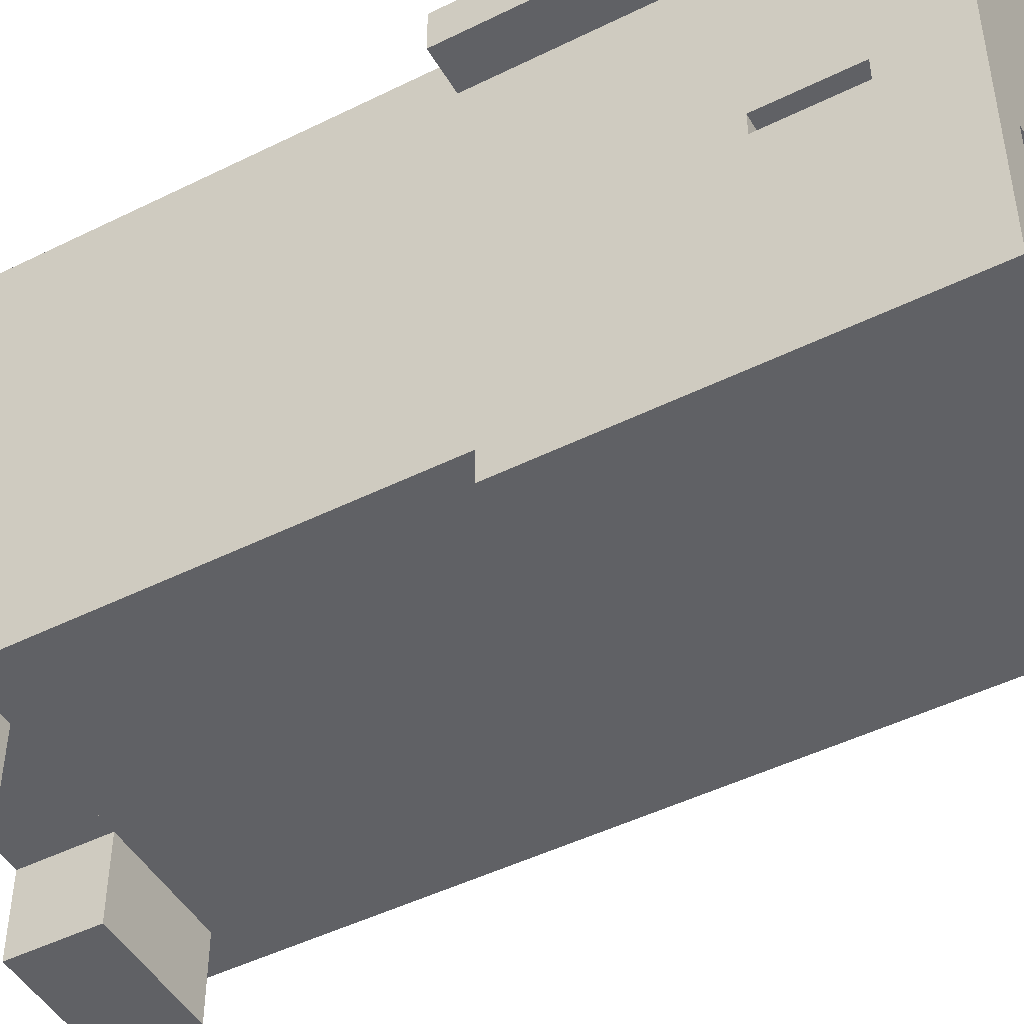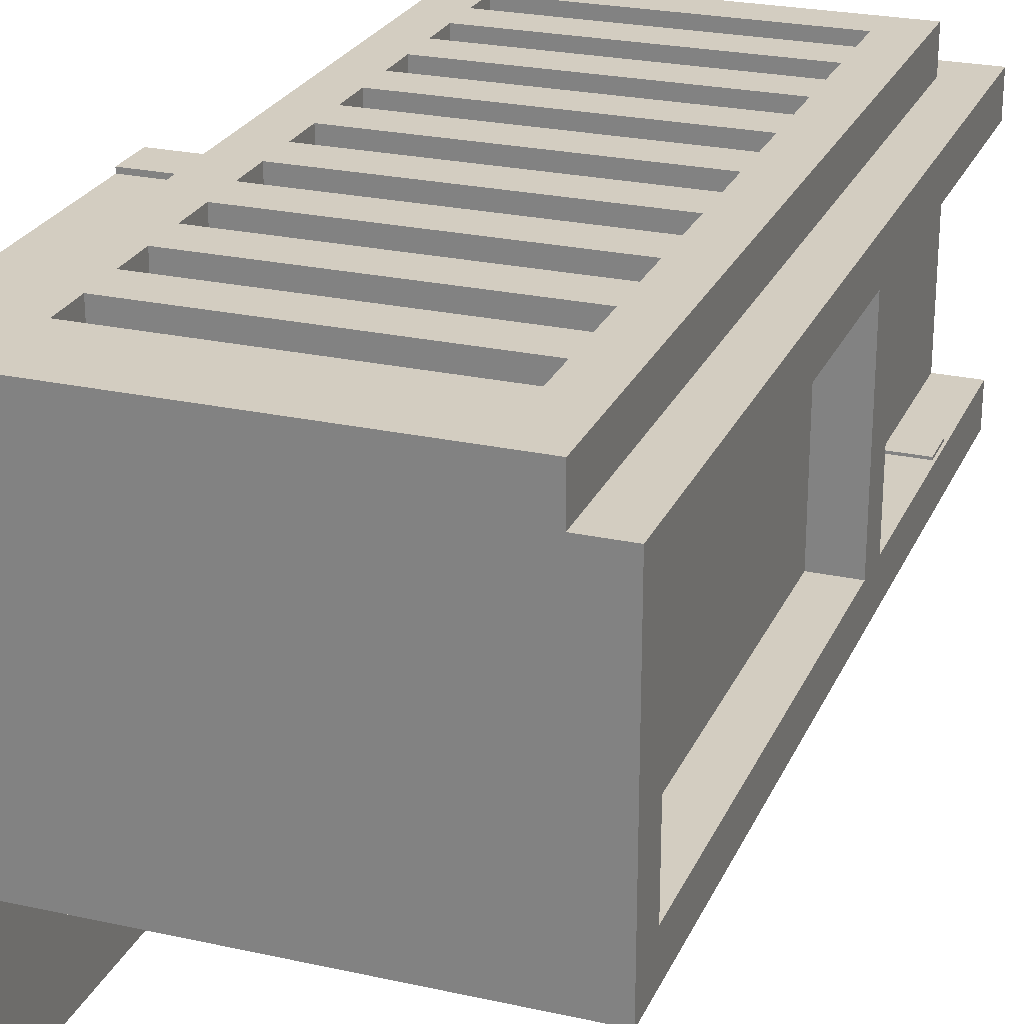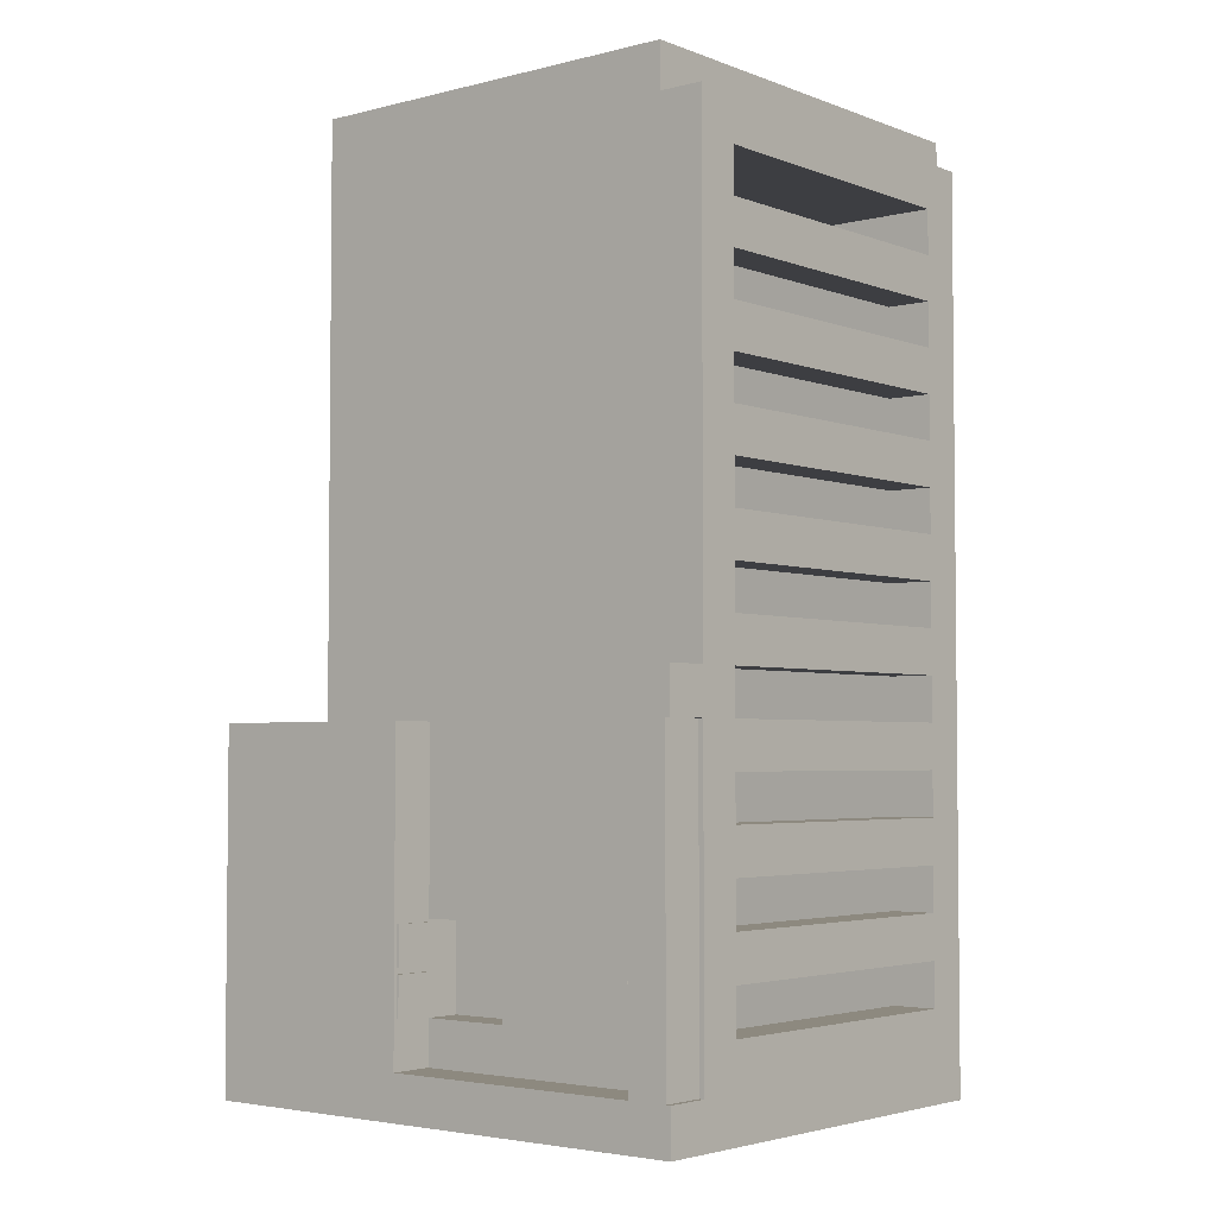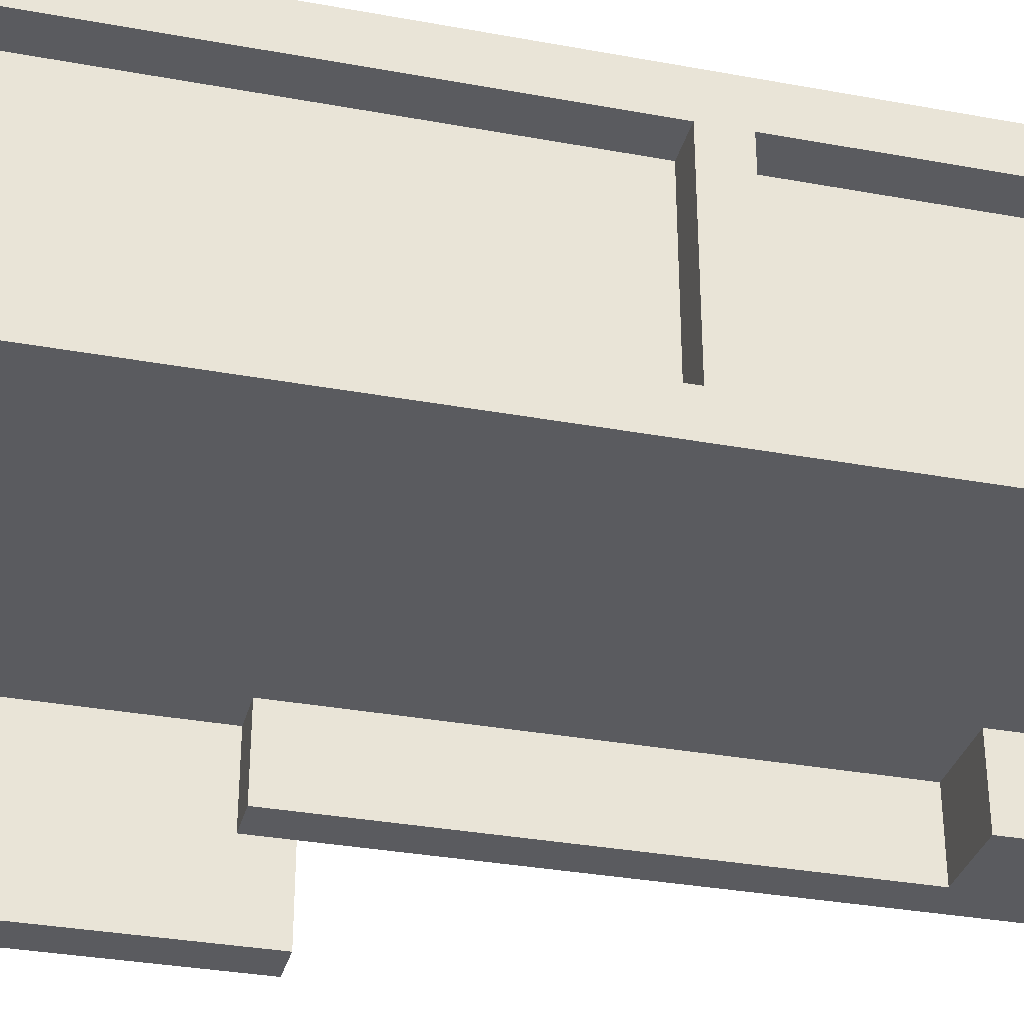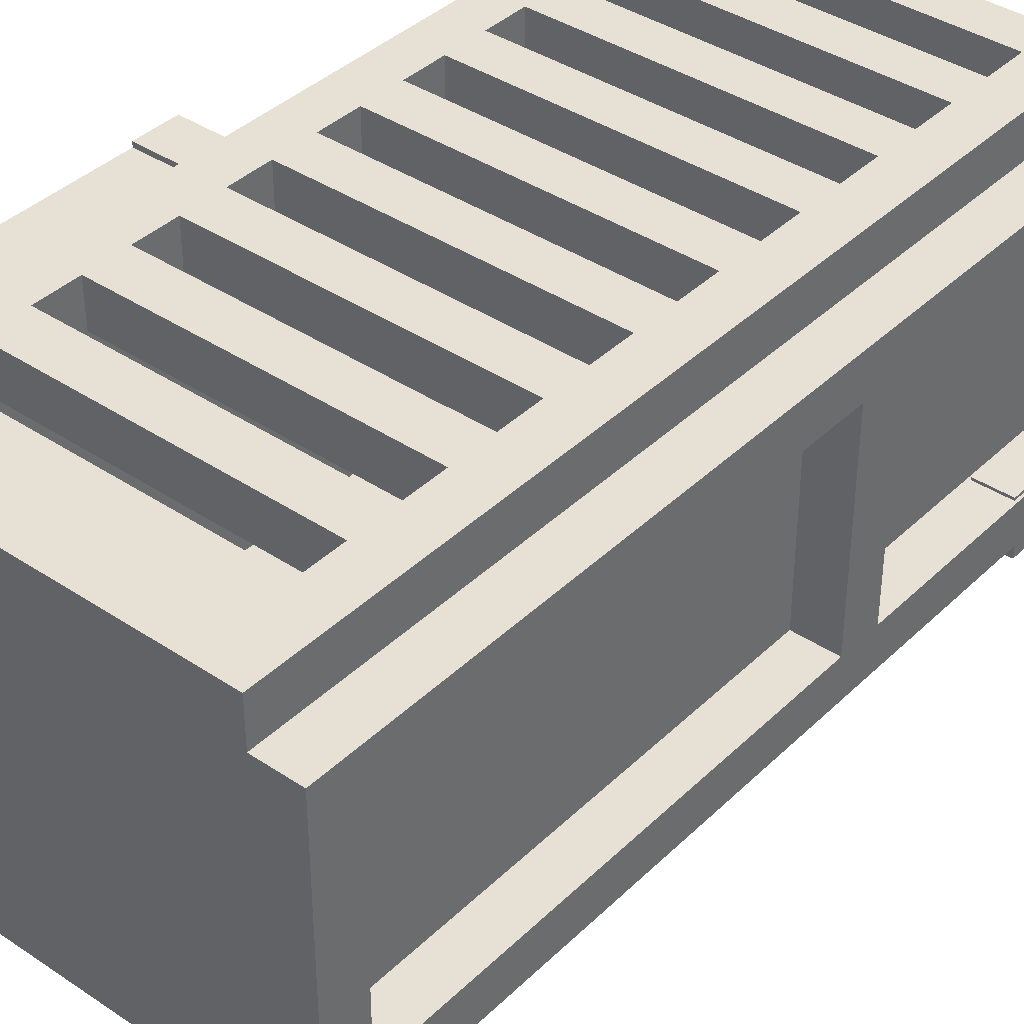
<metadata>
{"format":"obj","ext":"obj","renderer":"f3d","projection":"perspective","resolution":1024,"background":"white","views":[{"elev":-47.5,"azim":119.2,"up":"+Y"},{"elev":24.8,"azim":-160.1,"up":"+Y"},{"elev":-3.6,"azim":129.5,"up":"+Z"},{"elev":-32.8,"azim":-104.3,"up":"+Y"},{"elev":39.0,"azim":-140.0,"up":"+Y"}]}
</metadata>
<code>
v -74.06 75 105.9
v -74.06 75 119.1
v -74.06 75.94 105.9
v -74.06 75.94 119.1
v -60.94 75 105.9
v -60.94 75 119.1
v -60.94 75.94 105.9
v -60.94 75.94 119.1
v -44.06 75 105.9
v -44.06 75 119.1
v -44.06 75.94 105.9
v -44.06 75.94 119.1
v -30.94 75 105.9
v -30.94 75 119.1
v -30.94 75.94 105.9
v -30.94 75.94 119.1
v 45.94 75 -119.1
v 45.94 75 -105.9
v 45.94 75.94 -119.1
v 45.94 75.94 -105.9
v 59.06 75 -119.1
v 59.06 75 -105.9
v 59.06 75.94 -119.1
v 59.06 75.94 -105.9
v 45.94 75 -104.1
v 45.94 75 -90.94
v 45.94 75.94 -104.1
v 45.94 75.94 -90.94
v 59.06 75 -104.1
v 59.06 75 -90.94
v 59.06 75.94 -104.1
v 59.06 75.94 -90.94
v 75.94 75 -119.1
v 75.94 75 -105.9
v 75.94 75.94 -119.1
v 75.94 75.94 -105.9
v 89.06 75 -119.1
v 89.06 75 -105.9
v 89.06 75.94 -119.1
v 89.06 75.94 -105.9
v 75.94 75 -104.1
v 75.94 75 -90.94
v 75.94 75.94 -104.1
v 75.94 75.94 -90.94
v 89.06 75 -104.1
v 89.06 75 -90.94
v 89.06 75.94 -104.1
v 89.06 75.94 -90.94
v -47.81 75 120
v -45 75 120
v -47.81 90 120
v -45 90 120
v -47.81 75 105
v -45 75 105
v 90 178.3 -30
v -45 90 105
v 90 165 -15
v -45 90 120
v 90 180 -15
v -45 105 120
v 75 178.3 -30
v -45 90 105
v 90 180 -30
v -45 105 105
v 62.81 75 -120
v 60 75 -120
v 62.81 90 -120
v 60 90 -120
v 62.81 75 -105
v 60 75 -105
v 62.81 90 -105
v 60 90 -105
v 62.81 90 -120
v 60 90 -120
v 62.81 105 -120
v 60 105 -120
v 62.81 90 -105
v 60 90 -105
v 62.81 105 -105
v 60 105 -105
v 60 75 -90
v 62.81 75 -90
v 60 90 -90
v 62.81 90 -90
v 60 75 -105
v 62.81 75 -105
v 60 90 -105
v 62.81 90 -105
v 60 90 -90
v 62.81 90 -90
v 60 105 -90
v 62.81 105 -90
v 60 90 -105
v 62.81 90 -105
v 60 105 -105
v 62.81 105 -105
v -75 60 -150
v -75 75 -135
v -75 75 -150
v -60 75 -135
v -75 150 -135
v -60 150 -135
v -75 165 -135
v -75 165 -150
v -60 165 -150
v -75 75 30
v -60 75 30
v -75 150 30
v -75 165 30
v -60 150 30
v -75 60 45
v -75 75 45
v -60 60 45
v -60 75 45
v -75 150 45
v -60 150 45
v -75 165 45
v -60 75 105
v -60 151.7 105
v -60 75 120
v -60 151.7 120
v -60 60 135
v -60 165 150
v -75 60 165
v -75 75 165
v -60 60 165
v -60 75 165
v -75 150 165
v -75 165 165
v -60 150 165
v -60 165 165
v -60 180 -150
v -45 75 -135
v -45 165 -135
v -45 165 -120
v -60 180 -120
v -45 180 -120
v -45 165 -105
v -45 180 -105
v -45 165 -90
v -45 180 -90
v -45 165 -75
v -45 180 -75
v -45 165 -60
v -45 180 -60
v -45 165 -45
v -45 180 -45
v -45 165 -30
v -45 180 -30
v -45 165 -15
v -45 180 -15
v -45 165 0
v -45 180 0
v -45 165 15
v -45 180 15
v -45 165 30
v -45 180 30
v -45 165 45
v -45 180 45
v -45 165 60
v -45 180 60
v -45 165 75
v -45 180 75
v -45 165 90
v -45 180 90
v -45 75 105
v -60 74.15 105
v -45 105 105
v -45 165 105
v -45 180 105
v -45 75 120
v -60 74.15 120
v -45 105 120
v -45 165 120
v -45 180 120
v -45 75 135
v -45 165 135
v -45 180 135
v -60 30 135
v -60 180 150
v -45 180 150
v -60 30 165
v -60 45 165
v -45 45 165
v -45 60 165
v -45 75 165
v -45 75 150
v -45 150 150
v -45 150 165
v -45 165 165
v -30 45 165
v -30 60 165
v -30 75 165
v -15 60 135
v -15 30 135
v -15 30 165
v -15 45 165
v -15 60 165
v -15 75 165
v 30 60 135
v 30 60 165
v 30 75 165
v 30 30 135
v 30 30 165
v 60 60 -150
v 60 75 -135
v 60 165 -135
v 60 75 -120
v 60 165 -120
v 60 180 -120
v 60 75 -90
v 60 165 -90
v 60 165 -105
v 60 180 -105
v 60 180 -90
v 60 165 -60
v 60 165 -75
v 60 180 -75
v 60 180 -60
v 60 60 -45
v 60 165 -30
v 60 165 -45
v 60 180 -45
v 60 180 -30
v 60 165 0
v 60 165 -15
v 60 180 -15
v 60 180 0
v 60 165 30
v 60 165 15
v 60 180 15
v 60 180 30
v 60 60 45
v 60 165 60
v 60 165 45
v 60 180 45
v 60 180 60
v 60 165 90
v 60 165 75
v 60 180 75
v 60 180 90
v 60 165 120
v 60 165 105
v 60 180 105
v 60 180 120
v 60 60 135
v 60 75 135
v 60 30 135
v 60 75 150
v 60 150 150
v 60 165 135
v 60 180 135
v 60 180 150
v 60 30 165
v 60 75 165
v 60 150 165
v 60 165 165
v 75 60 -135
v 75 60 -150
v 75 180 -150
v 75 180 -135
v 75 75 -120
v 75 75 -135
v 60 105 -120
v 75 105 -120
v 75 165 -135
v 75 165 -120
v 75 180 -120
v 75 75 -90
v 60 105 -90
v 75 105 -90
v 75 165 -90
v 75 60 -45
v 60 30 -45
v 75 30 -30
v 75 30 -45
v 75 75 -30
v 75 165 -30
v 75 180 -30
v 75 60 -30
v 75 165 -15
v 75 180 -15
v 75 165 150
v 75 180 150
v 75 30 165
v 75 75 165
v 75 165 165
v 75 0 -150
v 75 15 -135
v 75 15 -150
v 90 0 -150
v 90 15 -150
v 90 15 -135
v 75 30 -135
v 90 30 -135
v 90 60 -150
v 90 60 -135
v 90 75 -150
v 90 75 -135
v 90 165 -150
v 90 165 -135
v 90 180 -150
v 90 180 -135
v 90 165 -120
v 90 178.3 -135
v 90 178.3 -120
v 75 178.3 -135
v 90 165 -105
v 90 178.3 -120
v 90 178.3 -105
v 90 165 -90
v 90 178.3 -105
v 90 178.3 -90
v 90 165 -75
v 90 178.3 -90
v 90 178.3 -75
v 90 165 -60
v 90 178.3 -75
v 90 178.3 -60
v 75 15 -45
v 90 15 -45
v 90 30 -45
v 90 60 -45
v 90 165 -45
v 90 178.3 -60
v 90 178.3 -45
v 75 0 -30
v 75 15 -30
v 90 0 -30
v 90 15 -30
v 90 60 -30
v 90 75 -30
v 90 165 -30
v 90 178.3 -45
o __RTX___Test_Map_2_0__223_0_-234_to_233_319_-213
f 328 290 288
f 329 327 288
f 259 296 291
f 291 292 330
f 258 259 290
f 292 296 297
f 273 258 294
f 295 297 323
f 329 331 280
f 275 276 320
f 321 323 331
f 327 328 288
f 291 329 288
f 288 259 291
f 329 291 330
f 289 258 290
f 293 292 297
f 276 273 294
f 322 295 323
f 327 329 280
f 328 275 320
f 330 321 331
f 125 112 111
f 126 124 111
f 127 114 112
f 126 127 125
f 124 125 111
f 113 126 111
f 125 127 112
f 124 126 125
f 333 278 266
f 55 305 307
f 301 333 266
f 61 55 307
f 301 305 306
f 304 309 310
f 308 312 313
f 311 315 316
f 314 318 319
f 317 325 326
f 324 334 55
f 304 301 306
f 308 304 310
f 311 308 313
f 314 311 316
f 317 314 319
f 324 317 326
f 333 324 55
f 226 227 221
f 251 252 242
f 243 244 238
f 239 240 234
f 57 333 59
f 253 284 210
f 217 218 212
f 266 301 261
f 278 279 333
f 261 303 260
f 180 132 105
f 132 302 300
f 268 260 132
f 135 137 139
f 181 137 136
f 140 141 143
f 144 145 147
f 148 149 151
f 152 153 155
f 156 157 159
f 160 161 163
f 164 165 170
f 174 175 178
f 283 284 180
f 209 135 134
f 209 210 137
f 212 140 138
f 139 214 213
f 215 214 139
f 212 215 141
f 216 144 142
f 143 218 217
f 219 218 143
f 216 219 145
f 221 148 146
f 147 223 222
f 224 223 147
f 221 224 149
f 225 152 150
f 151 227 226
f 228 227 151
f 225 228 153
f 229 156 154
f 155 231 230
f 232 231 155
f 229 232 157
f 234 160 158
f 159 236 235
f 237 236 159
f 234 237 161
f 238 164 162
f 163 240 239
f 241 240 163
f 238 241 165
f 242 174 169
f 170 244 243
f 245 244 170
f 242 245 175
f 178 252 251
f 253 252 178
f 266 261 279
f 214 210 209
f 284 268 210
f 218 215 212
f 223 219 216
f 227 224 221
f 281 282 284
f 231 228 225
f 236 232 229
f 240 237 234
f 244 241 238
f 252 245 242
f 300 302 303
f 303 302 260
f 301 303 261
f 278 333 57
f 279 63 333
f 333 63 59
f 59 63 279
f 57 59 282
f 222 223 216
f 235 236 229
f 281 57 282
f 230 231 225
f 283 281 284
f 282 59 279
f 213 214 209
f 301 300 303
f 281 278 57
f 123 180 105
f 105 132 300
f 136 268 132
f 138 135 139
f 180 181 136
f 142 140 143
f 146 144 147
f 150 148 151
f 154 152 155
f 158 156 159
f 162 160 163
f 169 164 170
f 177 174 178
f 123 283 180
f 207 209 134
f 135 209 137
f 213 212 138
f 138 139 213
f 141 215 139
f 140 212 141
f 217 216 142
f 142 143 217
f 145 219 143
f 144 216 145
f 222 221 146
f 146 147 222
f 149 224 147
f 148 221 149
f 226 225 150
f 150 151 226
f 153 228 151
f 152 225 153
f 230 229 154
f 154 155 230
f 157 232 155
f 156 229 157
f 235 234 158
f 158 159 235
f 161 237 159
f 160 234 161
f 239 238 162
f 162 163 239
f 165 241 163
f 164 238 165
f 243 242 169
f 169 170 243
f 175 245 170
f 174 242 175
f 177 178 251
f 181 253 178
f 278 266 279
f 184 191 185
f 191 192 185
f 60 58 62
f 67 68 72
f 73 74 76
f 79 77 73
f 80 78 77
f 75 76 80
f 74 78 80
f 83 84 88
f 91 89 90
f 93 89 91
f 94 93 95
f 91 92 96
f 92 90 94
f 64 60 62
f 71 67 72
f 75 73 76
f 75 79 73
f 79 80 77
f 79 75 80
f 76 74 80
f 87 83 88
f 92 91 90
f 95 93 91
f 96 94 95
f 95 91 96
f 96 92 94
f 51 49 50
f 49 53 54
f 52 50 54
f 65 66 68
f 65 69 70
f 71 69 65
f 72 70 69
f 66 70 72
f 73 77 78
f 83 81 82
f 81 85 86
f 85 81 83
f 86 85 87
f 84 82 86
f 89 93 94
f 52 51 50
f 50 49 54
f 56 52 54
f 67 65 68
f 66 65 70
f 67 71 65
f 71 72 69
f 68 66 72
f 74 73 78
f 84 83 82
f 82 81 86
f 87 85 83
f 88 86 87
f 88 84 86
f 90 89 94
f 1 2 4
f 5 1 3
f 8 6 5
f 3 4 8
f 4 2 6
f 9 10 12
f 13 9 11
f 16 14 13
f 11 12 16
f 12 10 14
f 17 18 20
f 21 17 19
f 24 22 21
f 19 20 24
f 20 18 22
f 25 26 28
f 29 25 27
f 32 30 29
f 27 28 32
f 28 26 30
f 33 34 36
f 37 33 35
f 40 38 37
f 35 36 40
f 36 34 38
f 41 42 44
f 45 41 43
f 48 46 45
f 43 44 48
f 44 42 46
f 3 1 4
f 7 5 3
f 7 8 5
f 7 3 8
f 8 4 6
f 11 9 12
f 15 13 11
f 15 16 13
f 15 11 16
f 16 12 14
f 19 17 20
f 23 21 19
f 23 24 21
f 23 19 24
f 24 20 22
f 27 25 28
f 31 29 27
f 31 32 29
f 31 27 32
f 32 28 30
f 35 33 36
f 39 37 35
f 39 40 37
f 39 35 40
f 40 36 38
f 43 41 44
f 47 45 43
f 47 48 45
f 47 43 48
f 48 44 46
f 276 294 289
f 293 295 322
f 320 276 289
f 321 293 322
f 112 99 97
f 233 111 97
f 104 300 296
f 103 104 99
f 100 102 101
f 131 105 104
f 107 100 98
f 109 103 101
f 110 108 101
f 117 109 106
f 108 110 107
f 114 116 115
f 129 117 115
f 130 128 115
f 130 131 129
f 110 102 100
f 133 134 169
f 246 122 113
f 119 116 114
f 171 166 118
f 121 119 167
f 168 169 174
f 130 121 120
f 171 174 177
f 126 122 179
f 196 182 179
f 122 194 195
f 196 197 183
f 184 190 131
f 187 188 189
f 287 283 123
f 206 207 134
f 247 206 133
f 177 251 247
f 249 250 188
f 255 249 187
f 192 193 186
f 256 189 188
f 256 257 190
f 195 194 198
f 197 199 193
f 201 198 194
f 201 202 199
f 201 200 203
f 254 204 203
f 200 246 248
f 285 286 202
f 273 220 205
f 209 207 206
f 263 266 267
f 262 265 264
f 269 262 208
f 212 209 264
f 271 270 264
f 265 267 272
f 251 212 211
f 270 271 269
f 269 272 278
f 246 220 274
f 285 254 274
f 220 273 276
f 275 278 287
f 256 250 249
f 286 287 257
f 296 298 332
f 298 300 301
f 299 301 266
f 332 299 263
f 331 332 277
f 111 112 97
f 205 233 97
f 97 104 296
f 98 103 99
f 98 100 101
f 129 131 104
f 106 107 98
f 108 109 101
f 102 110 101
f 112 117 106
f 106 108 107
f 112 114 115
f 128 129 115
f 116 130 115
f 128 130 129
f 107 110 100
f 166 133 169
f 233 246 113
f 118 119 114
f 118 166 167
f 120 171 118
f 172 121 167
f 173 168 174
f 127 130 120
f 120 172 171
f 176 171 177
f 182 126 179
f 195 196 179
f 179 122 195
f 182 196 183
f 183 184 131
f 186 187 189
f 131 287 123
f 133 206 134
f 176 247 133
f 176 177 247
f 187 249 188
f 186 255 187
f 185 192 186
f 250 256 188
f 189 256 190
f 196 195 198
f 191 197 193
f 200 201 194
f 198 201 199
f 204 201 203
f 248 254 203
f 203 200 248
f 204 285 202
f 259 273 205
f 208 209 206
f 262 263 267
f 208 262 264
f 211 269 208
f 270 212 264
f 265 271 264
f 271 265 272
f 247 251 211
f 211 270 269
f 277 269 278
f 248 246 274
f 276 285 274
f 274 220 276
f 285 275 287
f 255 256 249
f 255 286 257
f 331 296 332
f 299 298 301
f 263 299 266
f 277 332 263
f 280 331 277

</code>
